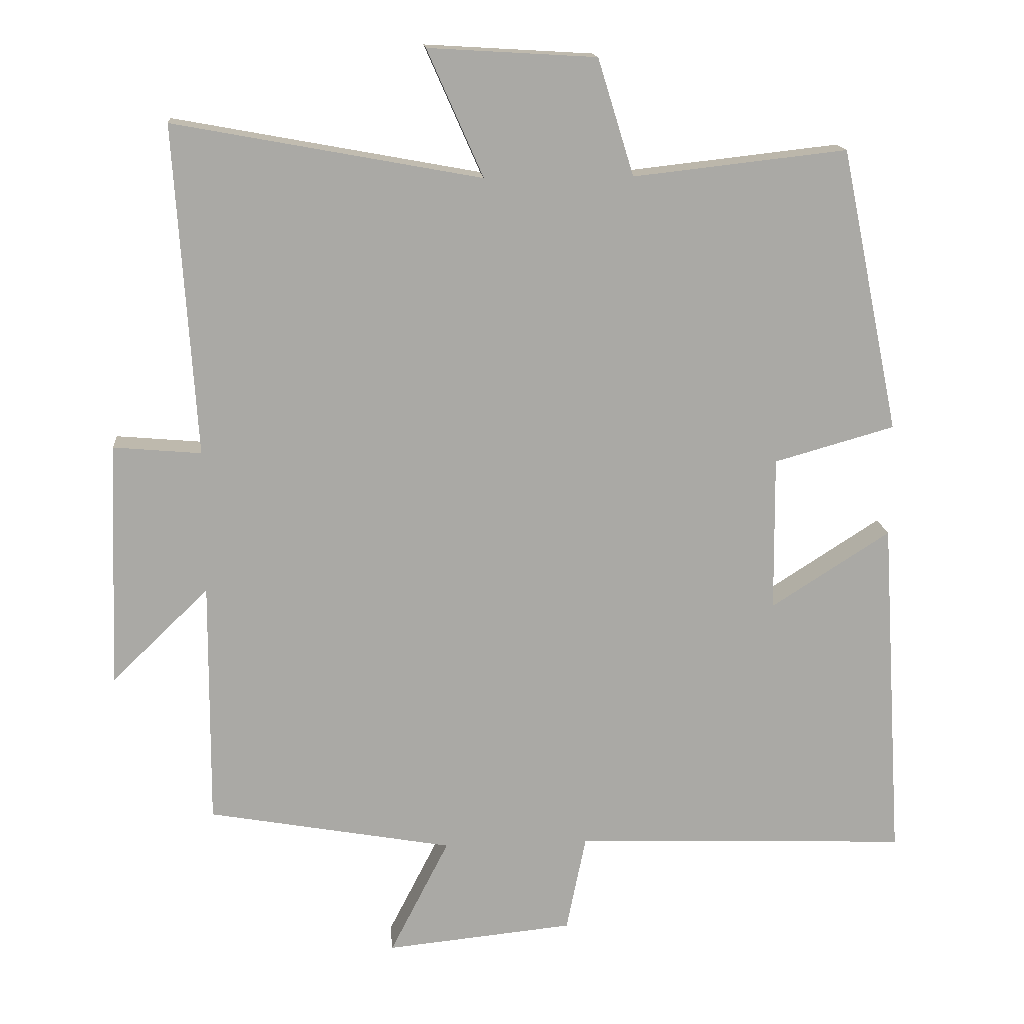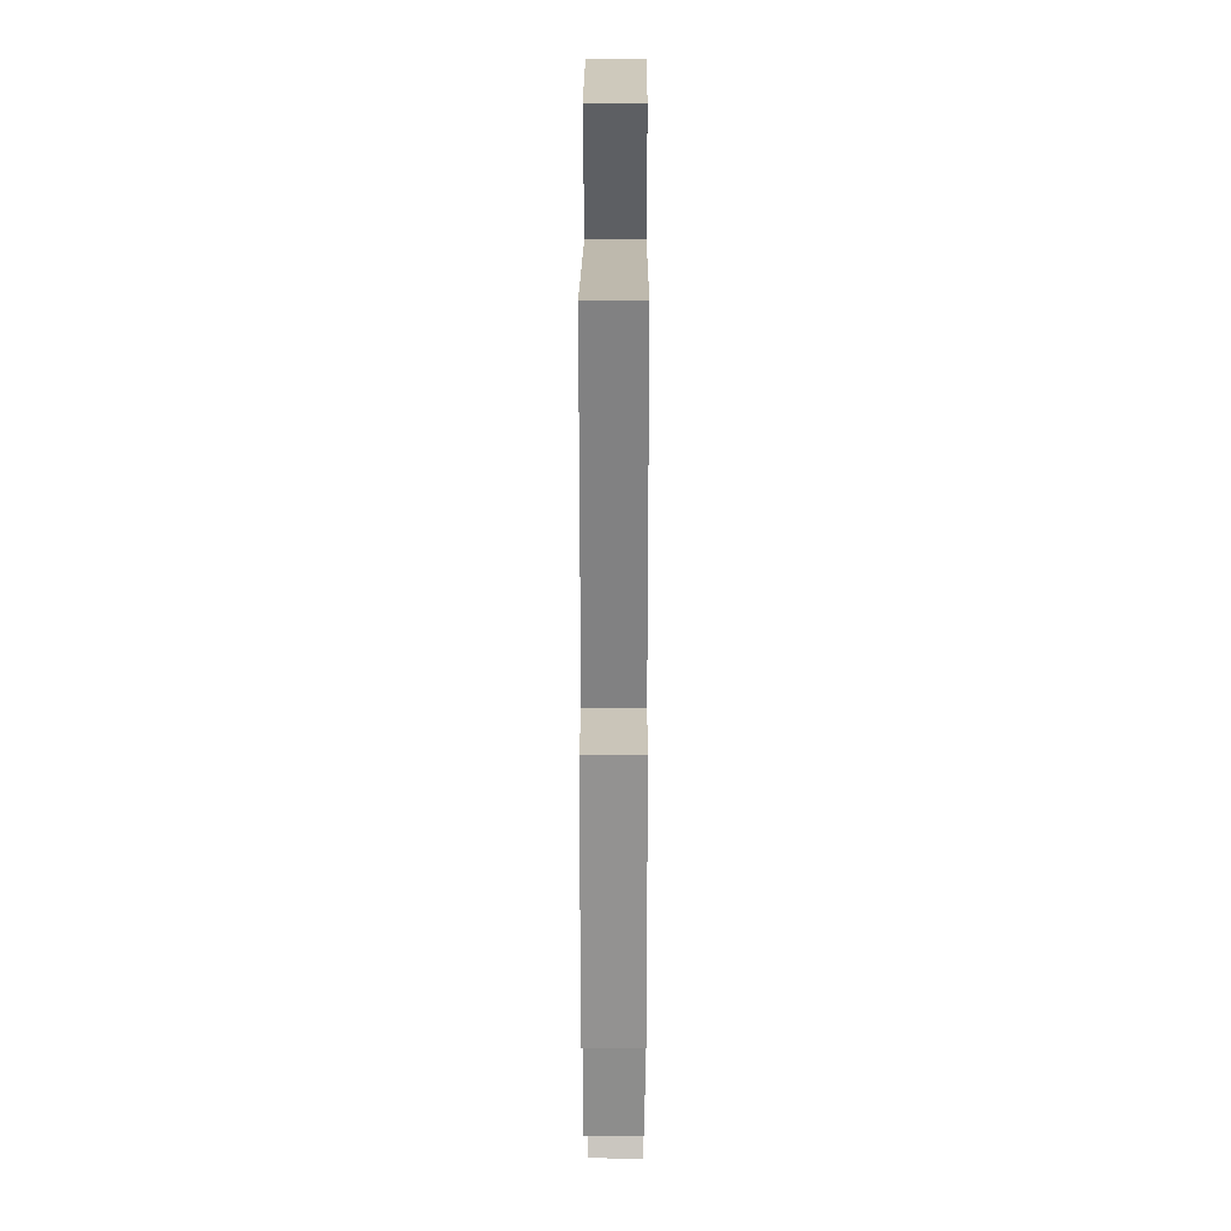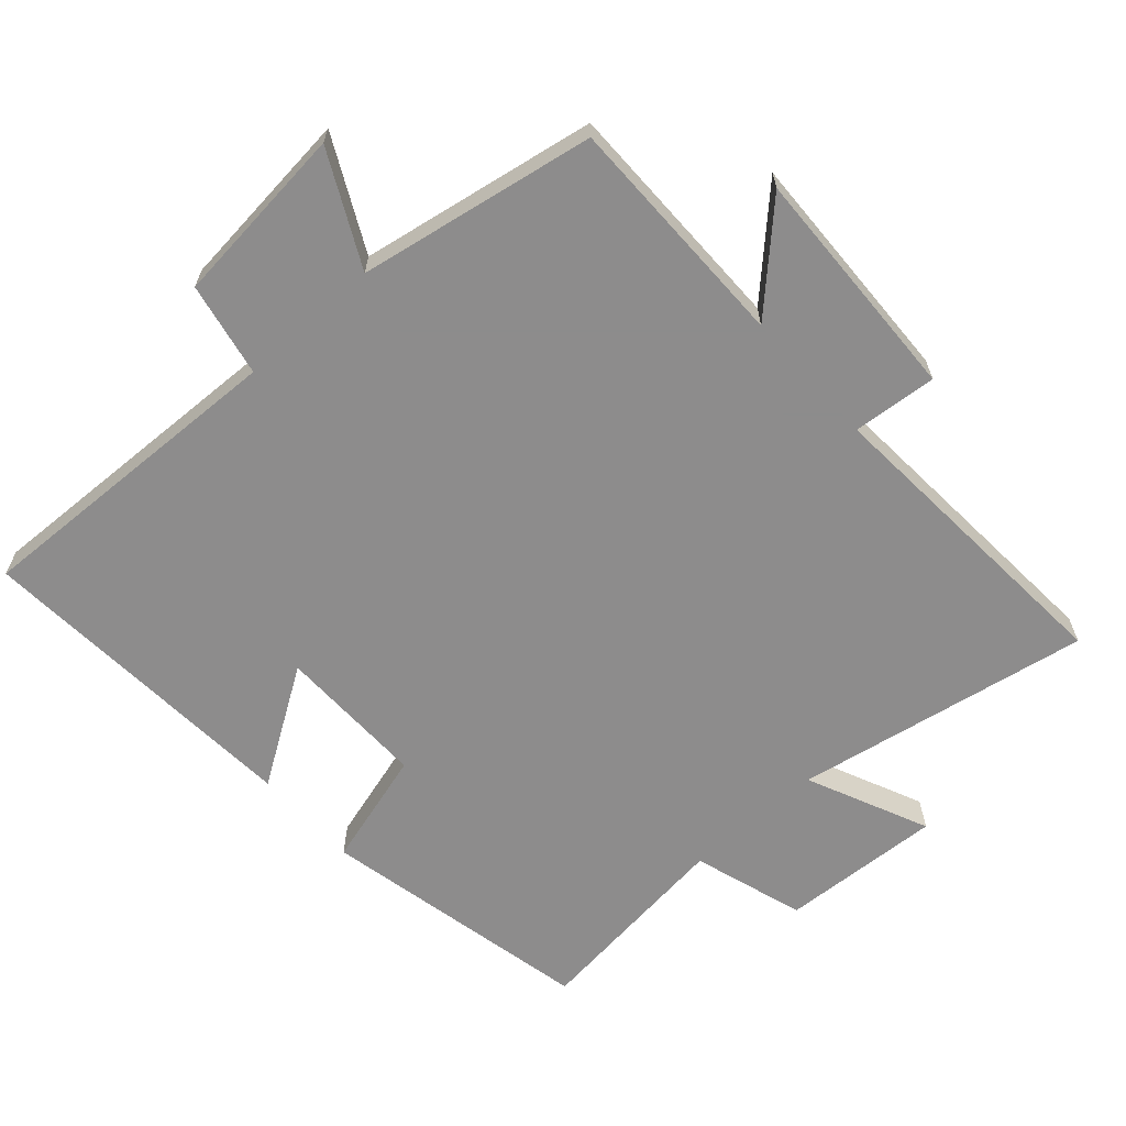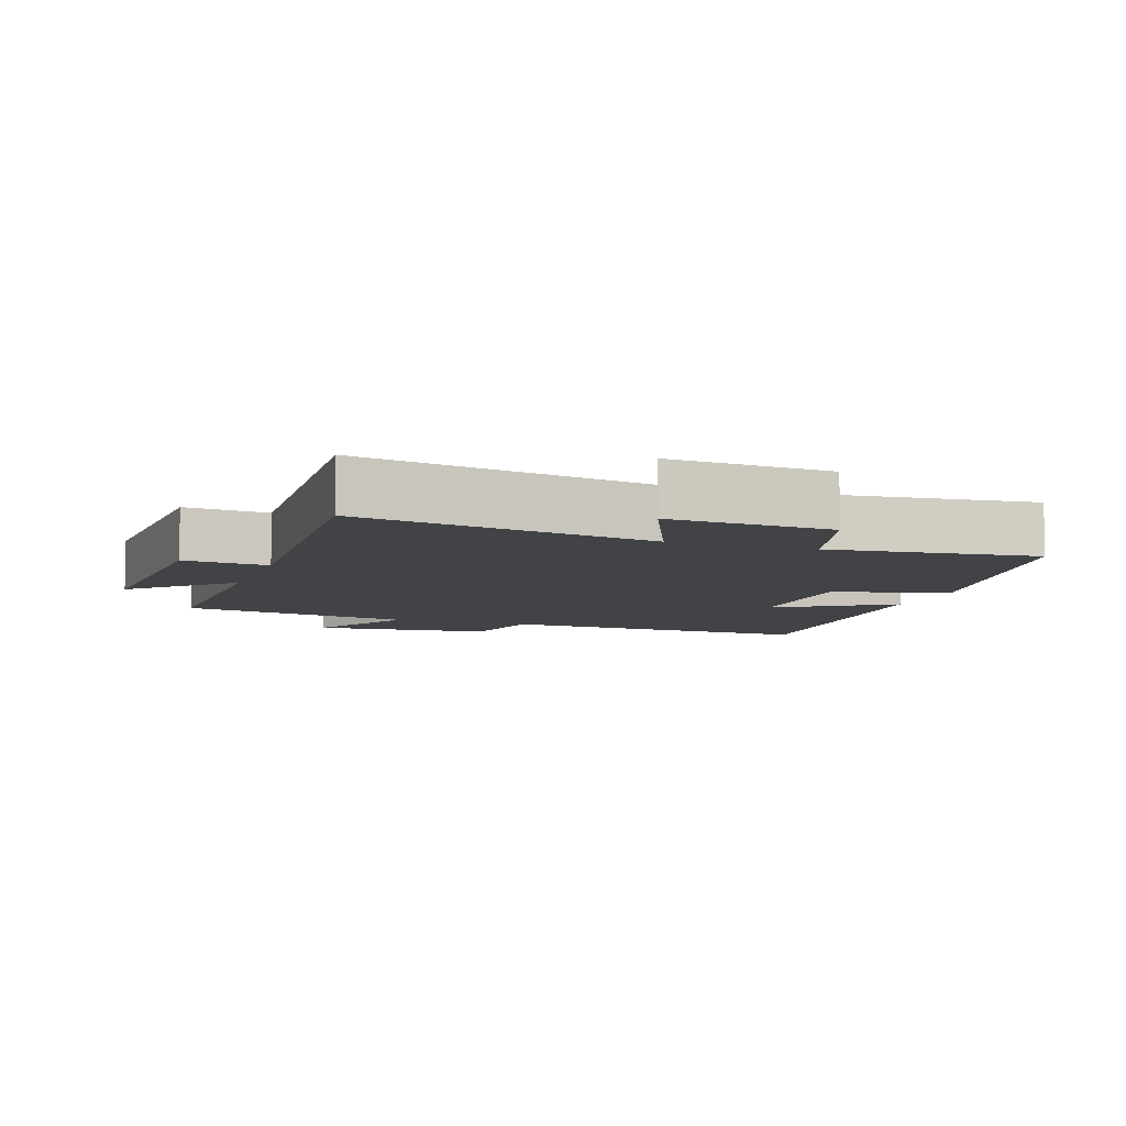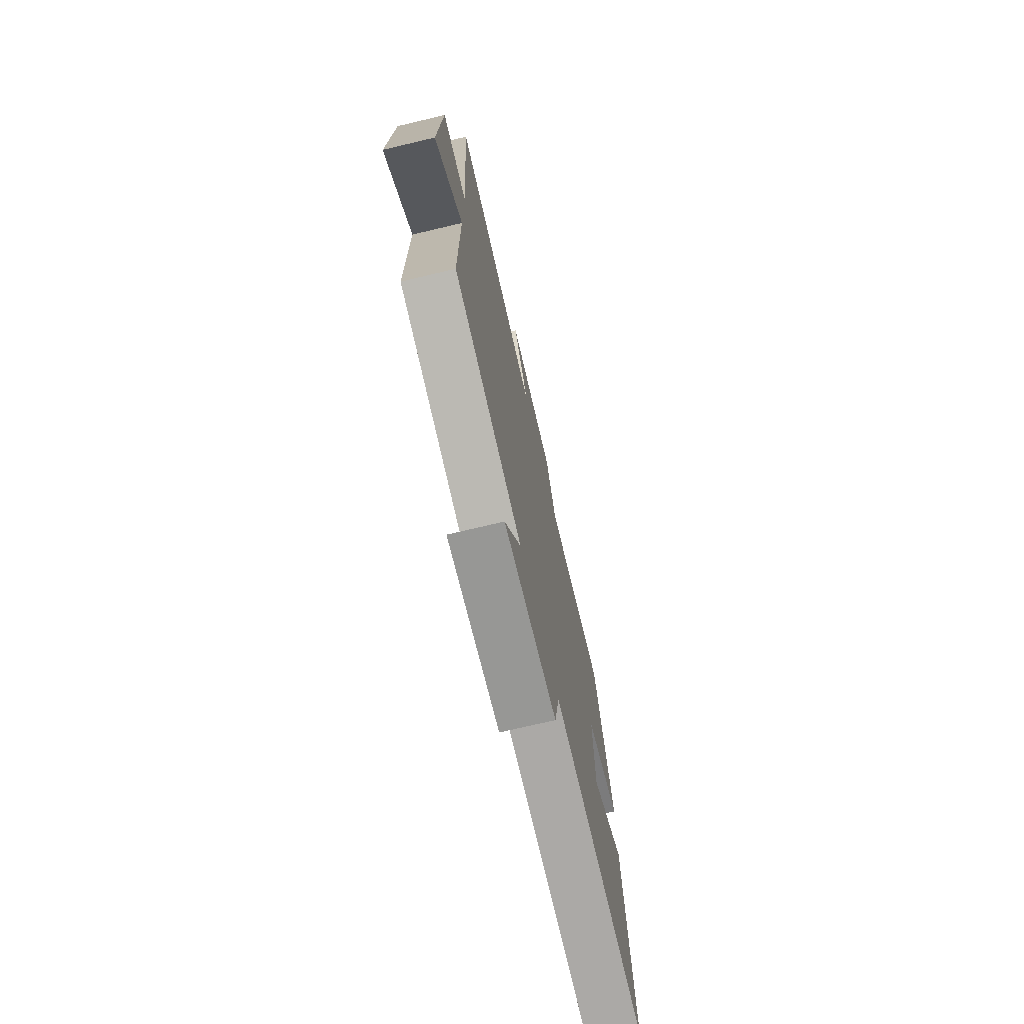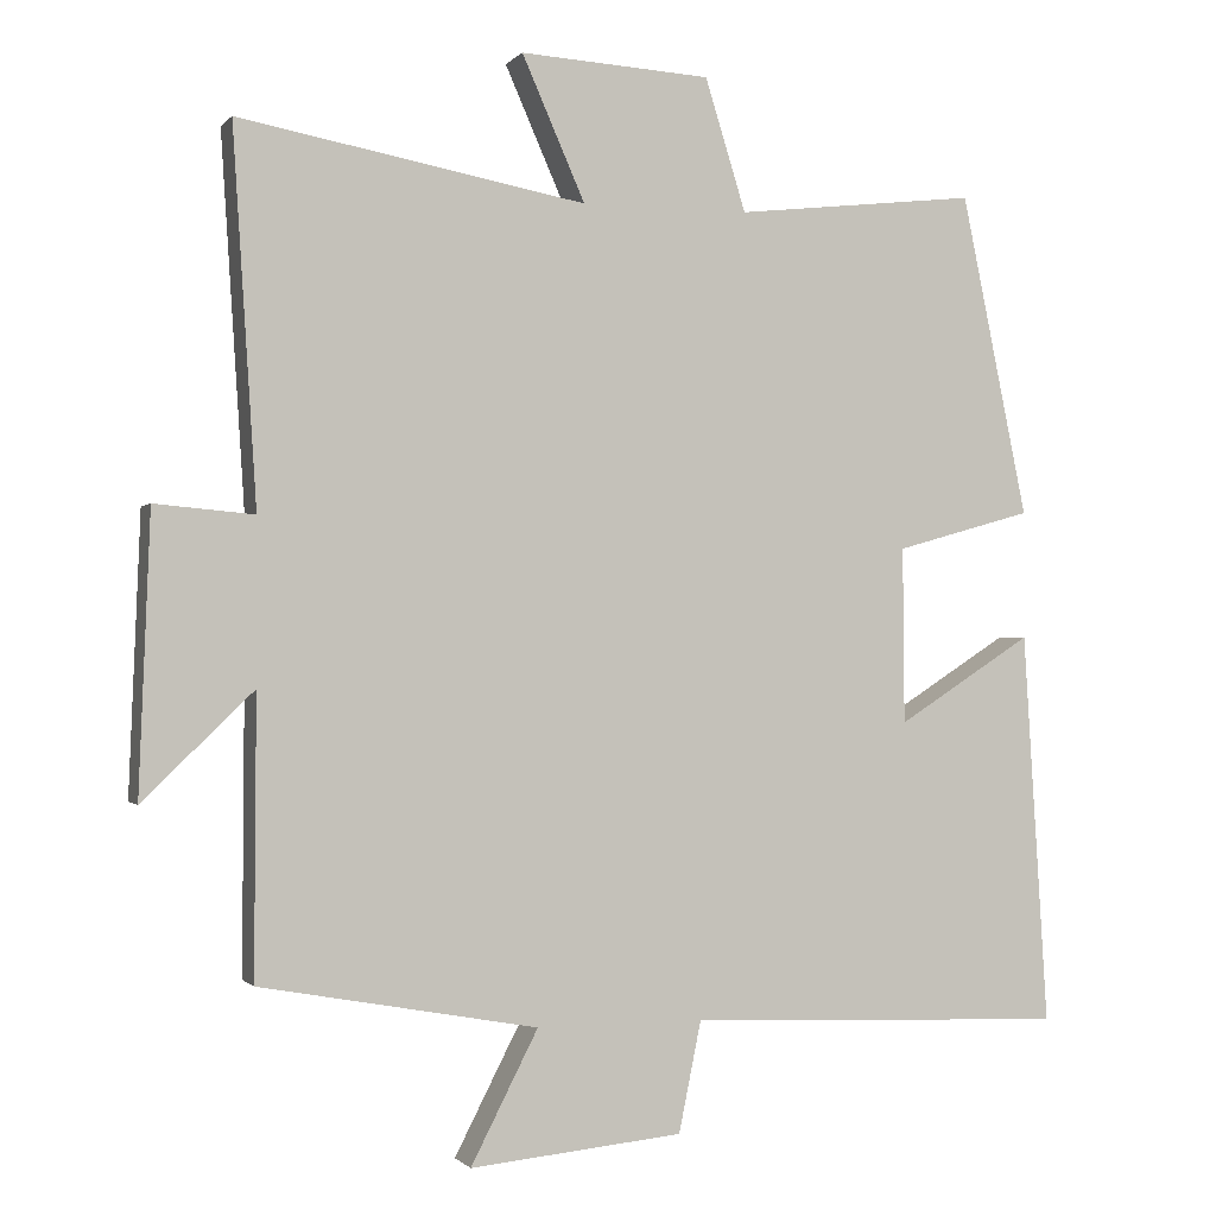
<metadata>
{"format":"obj","ext":"obj","renderer":"f3d","projection":"perspective","resolution":1024,"background":"white","views":[{"elev":15.1,"azim":-5.0,"up":"+Z"},{"elev":25.8,"azim":-89.8,"up":"+Z"},{"elev":-64.3,"azim":-138.0,"up":"+Y"},{"elev":-7.3,"azim":-19.4,"up":"+Y"},{"elev":-73.4,"azim":-76.7,"up":"+Z"},{"elev":-0.9,"azim":-18.9,"up":"+Z"}]}
</metadata>
<code>
v 0.531 0.07 -0.519
v 0.055 0.07 -0.5
v 0.027 0.07 -0.638
v -0.239 0.07 -0.664
v -0.155 0.07 -0.5
v -0.502 0.07 -0.437
v -0.5 0.07 -0.09
v -0.638 0.07 -0.223
v -0.624 0.07 0.125
v -0.5 0.07 0.114
v -0.53 0.07 0.58
v -0.096 0.07 0.5
v -0.175 0.07 0.679
v 0.063 0.07 0.665
v 0.114 0.07 0.5
v 0.417 0.07 0.534
v 0.5 0.07 0.132
v 0.329 0.07 0.084
v 0.331 0.07 -0.136
v 0.5 0.07 -0.028
v 0.531 0 -0.519
v 0.055 0 -0.5
v 0.027 0 -0.638
v -0.239 0 -0.664
v -0.155 0 -0.5
v -0.502 0 -0.437
v -0.5 0 -0.09
v -0.638 0 -0.223
v -0.624 0 0.125
v -0.5 0 0.114
v -0.53 0 0.58
v -0.096 0 0.5
v -0.175 0 0.679
v 0.063 0 0.665
v 0.114 0 0.5
v 0.417 0 0.534
v 0.5 0 0.132
v 0.329 0 0.084
v 0.331 0 -0.136
v 0.5 0 -0.028
f 19 20 1 2
f 18 19 2
f 15 16 17 18
f 15 18 2
f 12 13 14 15
f 12 15 2 3
f 10 11 12 3
f 7 8 9 10
f 7 10 3
f 5 6 7
f 5 7 3
f 3 4 5
f 22 21 40 39
f 22 39 38
f 38 37 36 35
f 22 38 35
f 35 34 33 32
f 23 22 35 32
f 23 32 31 30
f 30 29 28 27
f 23 30 27
f 27 26 25
f 23 27 25
f 25 24 23
f 1 21 22 2
f 2 22 23 3
f 3 23 24 4
f 4 24 25 5
f 5 25 26 6
f 6 26 27 7
f 7 27 28 8
f 8 28 29 9
f 9 29 30 10
f 10 30 31 11
f 11 31 32 12
f 12 32 33 13
f 13 33 34 14
f 14 34 35 15
f 15 35 36 16
f 16 36 37 17
f 17 37 38 18
f 18 38 39 19
f 19 39 40 20
f 20 40 21 1

</code>
